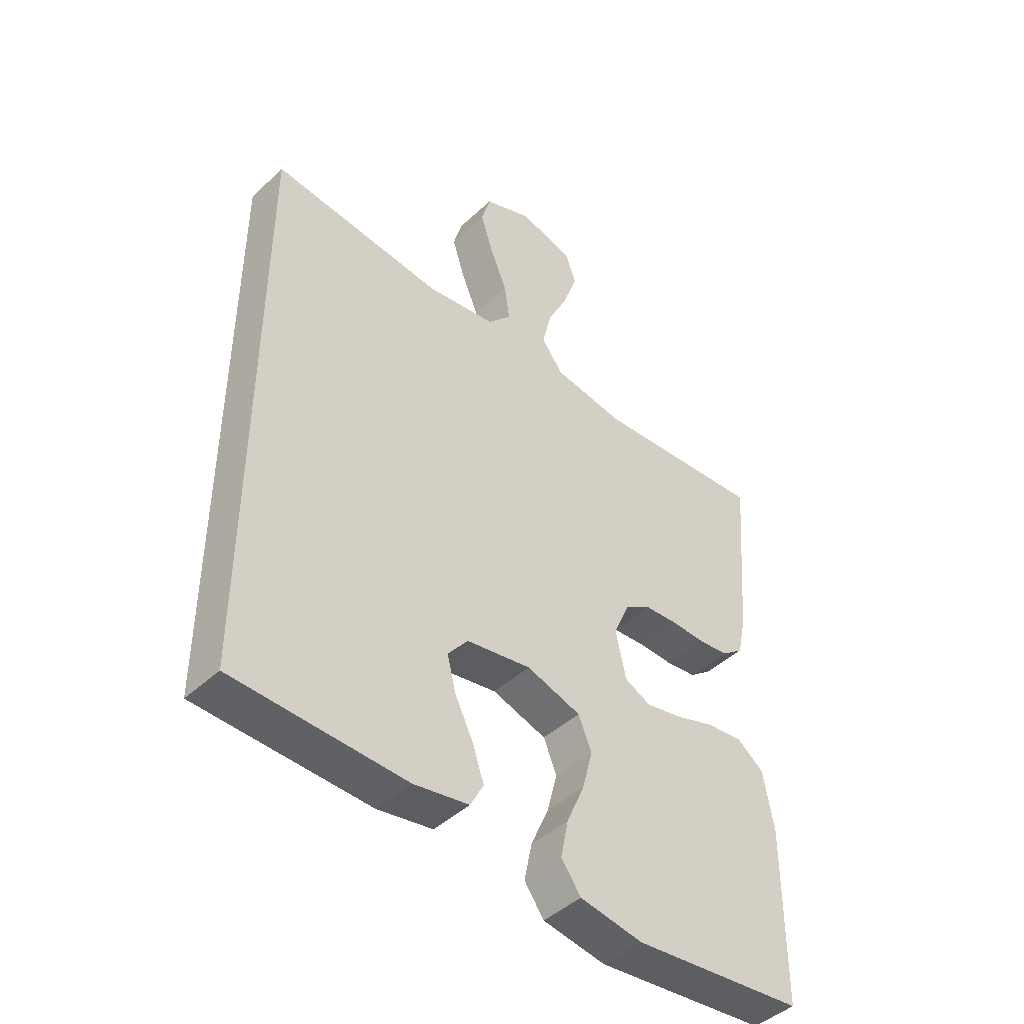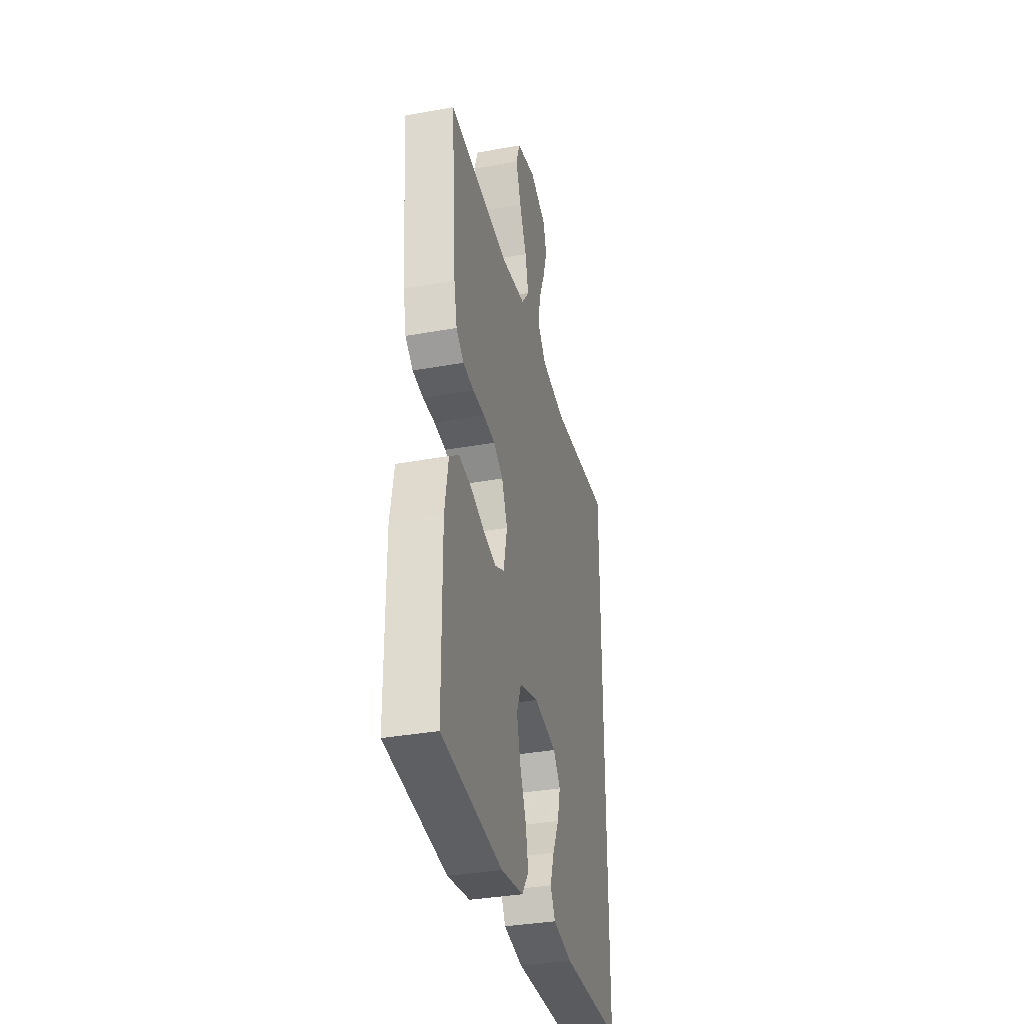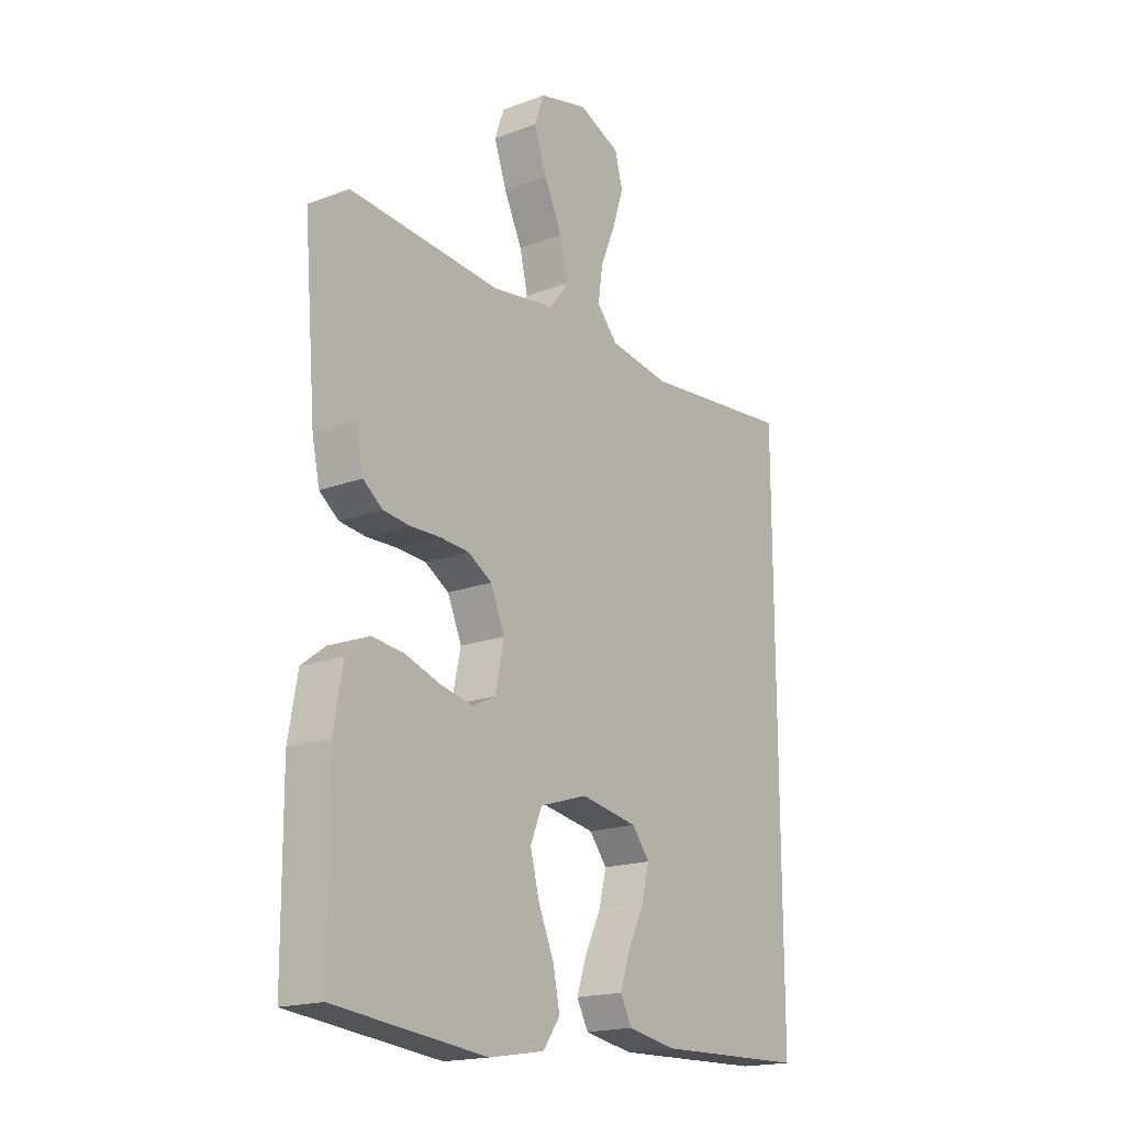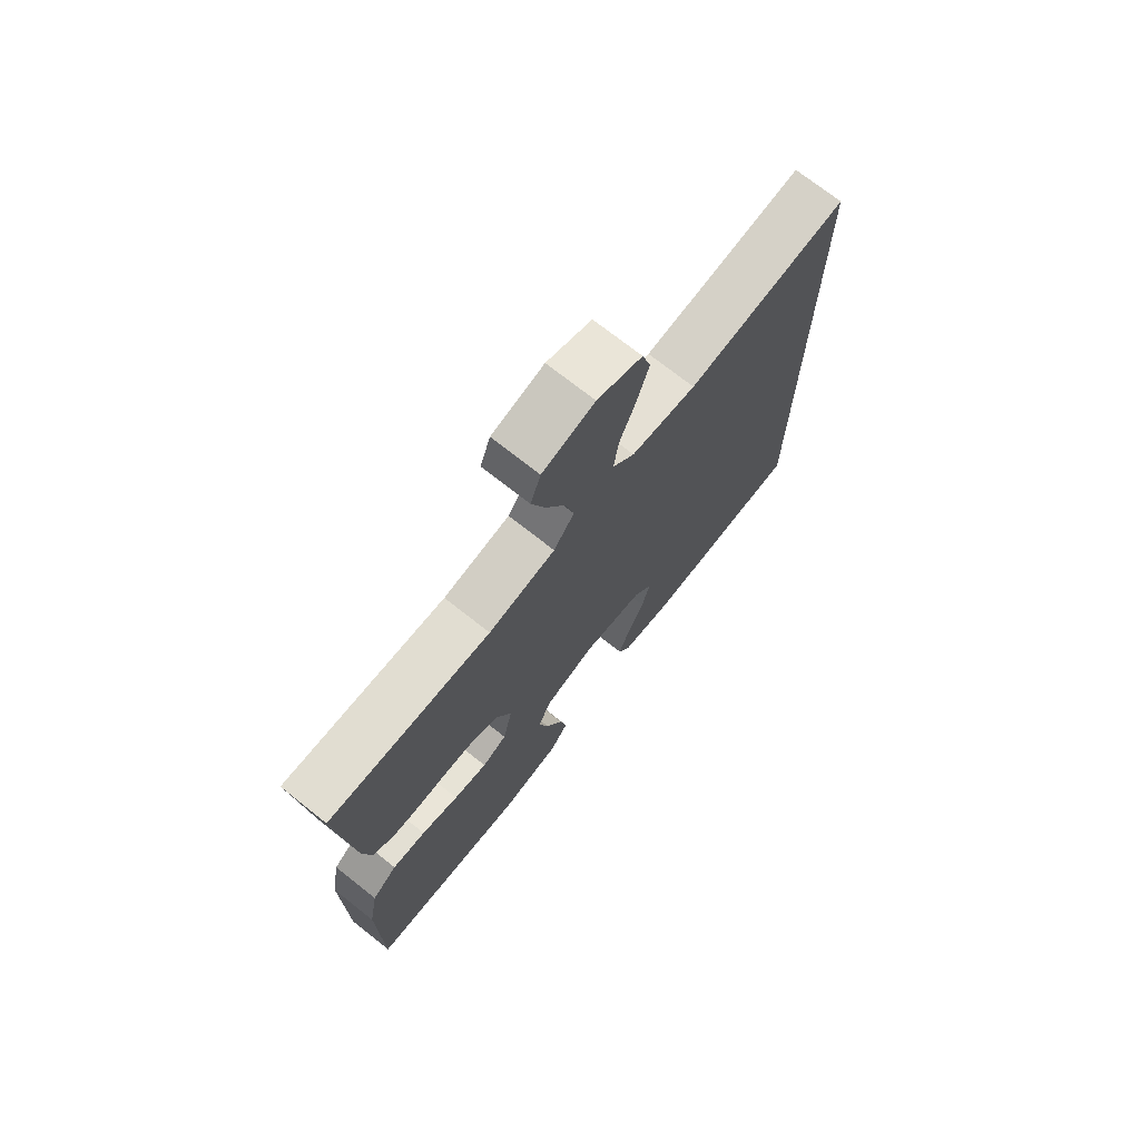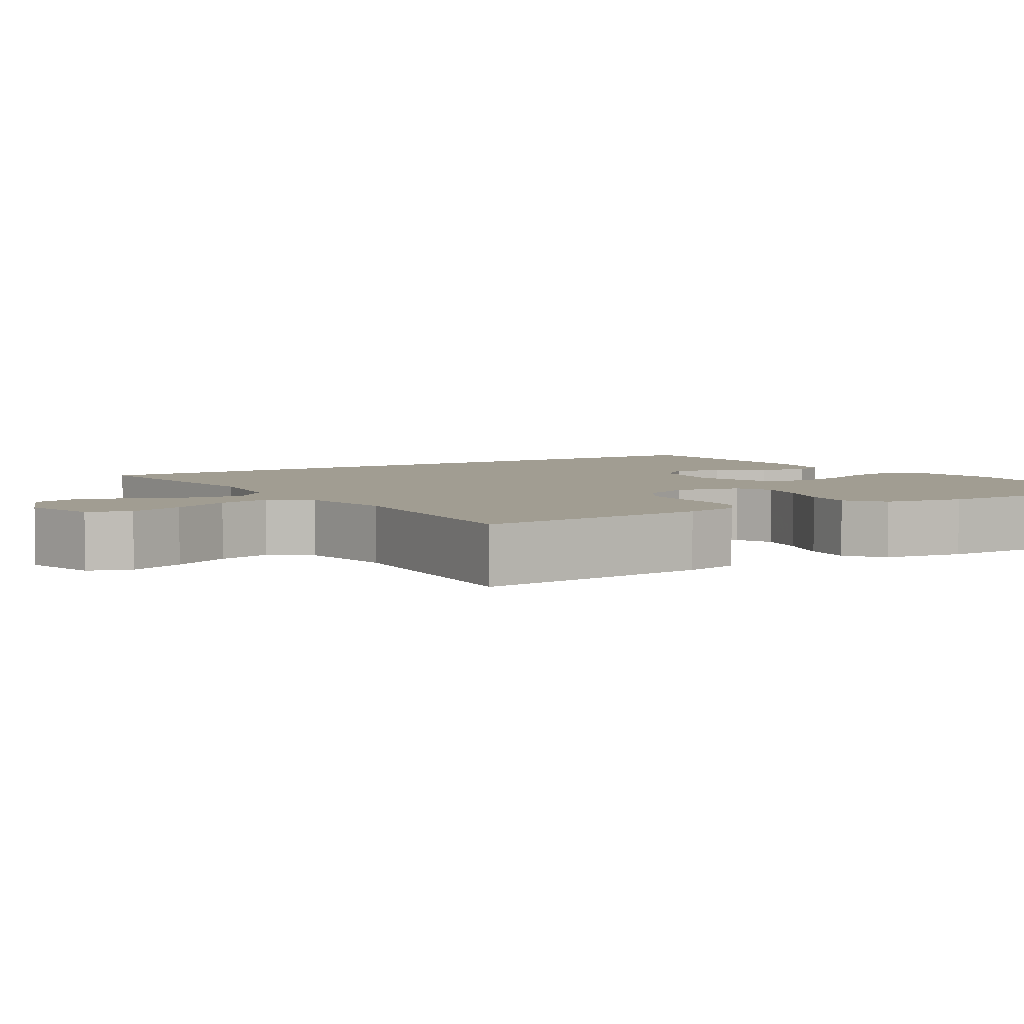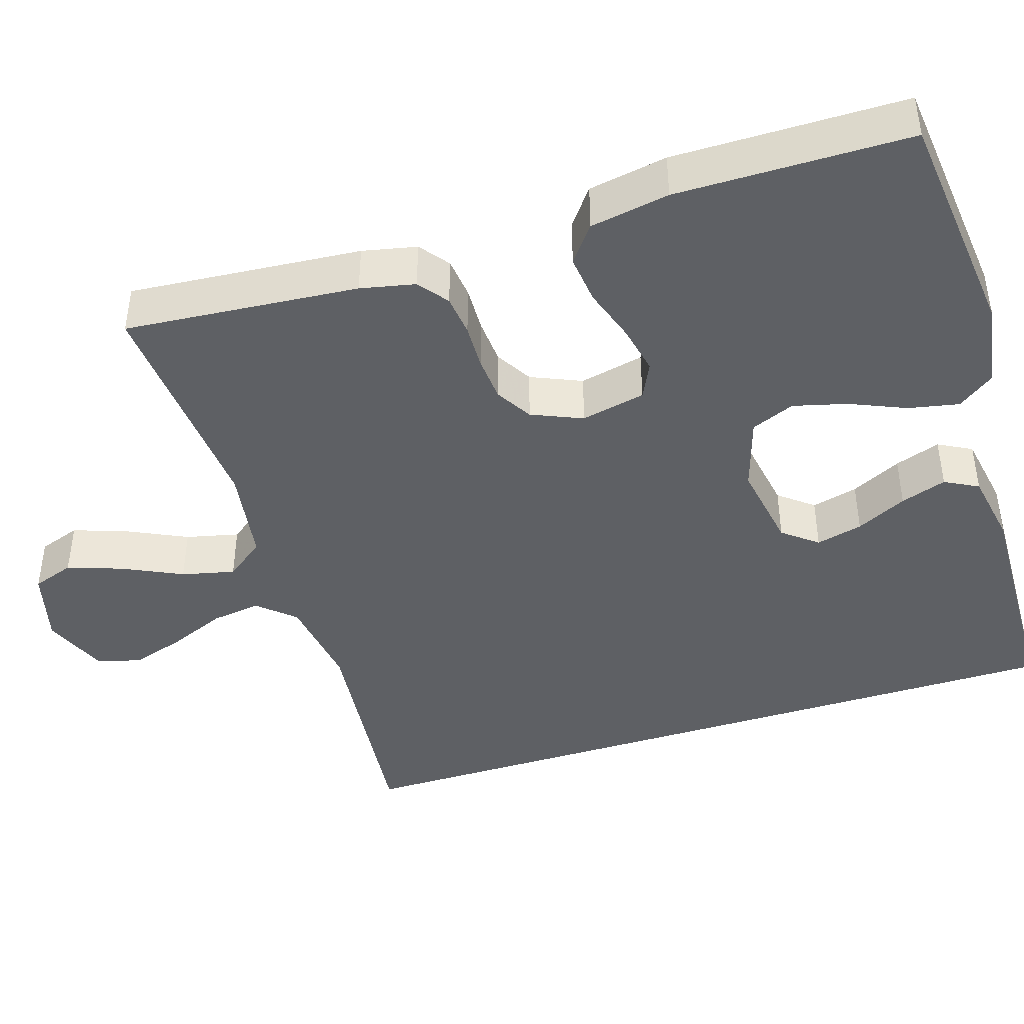
<metadata>
{"format":"obj","ext":"obj","renderer":"f3d","projection":"perspective","resolution":1024,"background":"white","views":[{"elev":-44.8,"azim":-42.9,"up":"+Z"},{"elev":-35.2,"azim":103.5,"up":"+Z"},{"elev":-18.3,"azim":125.8,"up":"+Z"},{"elev":72.9,"azim":128.3,"up":"+Z"},{"elev":4.6,"azim":57.6,"up":"+Y"},{"elev":-43.1,"azim":107.6,"up":"+Y"}]}
</metadata>
<code>
v -0.5 0.07 -0.473
v -0.5 0.07 0.51
v -0.2 0.07 0.479
v -0.079 0.07 0.497
v -0.038 0.07 0.543
v -0.047 0.07 0.607
v -0.077 0.07 0.679
v -0.099 0.07 0.748
v -0.083 0.07 0.805
v 0 0.07 0.839
v 0.096 0.07 0.814
v 0.115 0.07 0.76
v 0.09 0.07 0.689
v 0.054 0.07 0.614
v 0.038 0.07 0.546
v 0.076 0.07 0.496
v 0.2 0.07 0.477
v 0.5 0.07 0.5
v 0.475 0.07 0.2
v 0.46 0.07 0.13
v 0.422 0.07 0.101
v 0.369 0.07 0.095
v 0.31 0.07 0.097
v 0.252 0.07 0.093
v 0.205 0.07 0.065
v 0.177 0.07 0
v 0.195 0.07 -0.083
v 0.241 0.07 -0.105
v 0.304 0.07 -0.092
v 0.374 0.07 -0.069
v 0.437 0.07 -0.062
v 0.484 0.07 -0.098
v 0.502 0.07 -0.2
v 0.5 0.07 -0.5
v 0.2 0.07 -0.532
v 0.09 0.07 -0.514
v 0.056 0.07 -0.467
v 0.069 0.07 -0.402
v 0.1 0.07 -0.33
v 0.118 0.07 -0.261
v 0.095 0.07 -0.205
v 0 0.07 -0.175
v -0.113 0.07 -0.194
v -0.148 0.07 -0.238
v -0.133 0.07 -0.298
v -0.101 0.07 -0.363
v -0.081 0.07 -0.422
v -0.104 0.07 -0.465
v -0.2 0.07 -0.482
v -0.5 0 -0.473
v -0.5 0 0.51
v -0.2 0 0.479
v -0.079 0 0.497
v -0.038 0 0.543
v -0.047 0 0.607
v -0.077 0 0.679
v -0.099 0 0.748
v -0.083 0 0.805
v 0 0 0.839
v 0.096 0 0.814
v 0.115 0 0.76
v 0.09 0 0.689
v 0.054 0 0.614
v 0.038 0 0.546
v 0.076 0 0.496
v 0.2 0 0.477
v 0.5 0 0.5
v 0.475 0 0.2
v 0.46 0 0.13
v 0.422 0 0.101
v 0.369 0 0.095
v 0.31 0 0.097
v 0.252 0 0.093
v 0.205 0 0.065
v 0.177 0 0
v 0.195 0 -0.083
v 0.241 0 -0.105
v 0.304 0 -0.092
v 0.374 0 -0.069
v 0.437 0 -0.062
v 0.484 0 -0.098
v 0.502 0 -0.2
v 0.5 0 -0.5
v 0.2 0 -0.532
v 0.09 0 -0.514
v 0.056 0 -0.467
v 0.069 0 -0.402
v 0.1 0 -0.33
v 0.118 0 -0.261
v 0.095 0 -0.205
v 0 0 -0.175
v -0.113 0 -0.194
v -0.148 0 -0.238
v -0.133 0 -0.298
v -0.101 0 -0.363
v -0.081 0 -0.422
v -0.104 0 -0.465
v -0.2 0 -0.482
f 48 49 1
f 47 48 1
f 46 47 1
f 45 46 1
f 44 45 1 2
f 43 44 2 3
f 42 43 3 4
f 41 42 4 5
f 40 41 5 6
f 37 38 39
f 36 37 39
f 35 36 39
f 34 35 39
f 33 34 39
f 32 33 39
f 31 32 39
f 30 31 39
f 29 30 39
f 28 29 39 40
f 27 28 40
f 26 27 40 6
f 21 22 23
f 20 21 23
f 19 20 23
f 18 19 23
f 17 18 23
f 16 17 23 24
f 15 16 24 25
f 12 13 14
f 11 12 14
f 10 11 14
f 9 10 14
f 8 9 14
f 7 8 14
f 6 7 14
f 6 14 15
f 6 15 25 26
f 50 98 97
f 50 97 96
f 50 96 95
f 50 95 94
f 51 50 94 93
f 52 51 93 92
f 53 52 92 91
f 54 53 91 90
f 55 54 90 89
f 88 87 86
f 88 86 85
f 88 85 84
f 88 84 83
f 88 83 82
f 88 82 81
f 88 81 80
f 88 80 79
f 88 79 78
f 89 88 78 77
f 89 77 76
f 55 89 76 75
f 72 71 70
f 72 70 69
f 72 69 68
f 72 68 67
f 72 67 66
f 73 72 66 65
f 74 73 65 64
f 63 62 61
f 63 61 60
f 63 60 59
f 63 59 58
f 63 58 57
f 63 57 56
f 63 56 55
f 64 63 55
f 75 74 64 55
f 1 50 51 2
f 2 51 52 3
f 3 52 53 4
f 4 53 54 5
f 5 54 55 6
f 6 55 56 7
f 7 56 57 8
f 8 57 58 9
f 9 58 59 10
f 10 59 60 11
f 11 60 61 12
f 12 61 62 13
f 13 62 63 14
f 14 63 64 15
f 15 64 65 16
f 16 65 66 17
f 17 66 67 18
f 18 67 68 19
f 19 68 69 20
f 20 69 70 21
f 21 70 71 22
f 22 71 72 23
f 23 72 73 24
f 24 73 74 25
f 25 74 75 26
f 26 75 76 27
f 27 76 77 28
f 28 77 78 29
f 29 78 79 30
f 30 79 80 31
f 31 80 81 32
f 32 81 82 33
f 33 82 83 34
f 34 83 84 35
f 35 84 85 36
f 36 85 86 37
f 37 86 87 38
f 38 87 88 39
f 39 88 89 40
f 40 89 90 41
f 41 90 91 42
f 42 91 92 43
f 43 92 93 44
f 44 93 94 45
f 45 94 95 46
f 46 95 96 47
f 47 96 97 48
f 48 97 98 49
f 49 98 50 1

</code>
